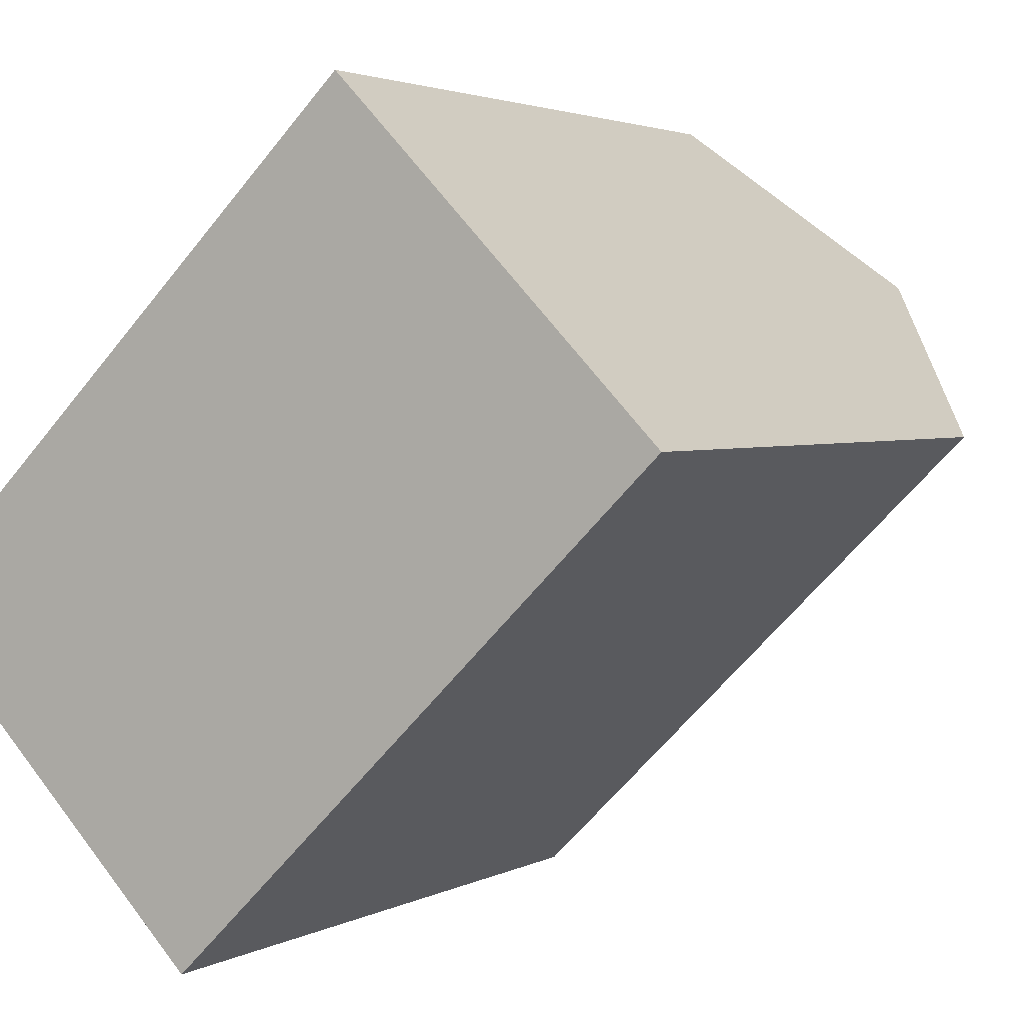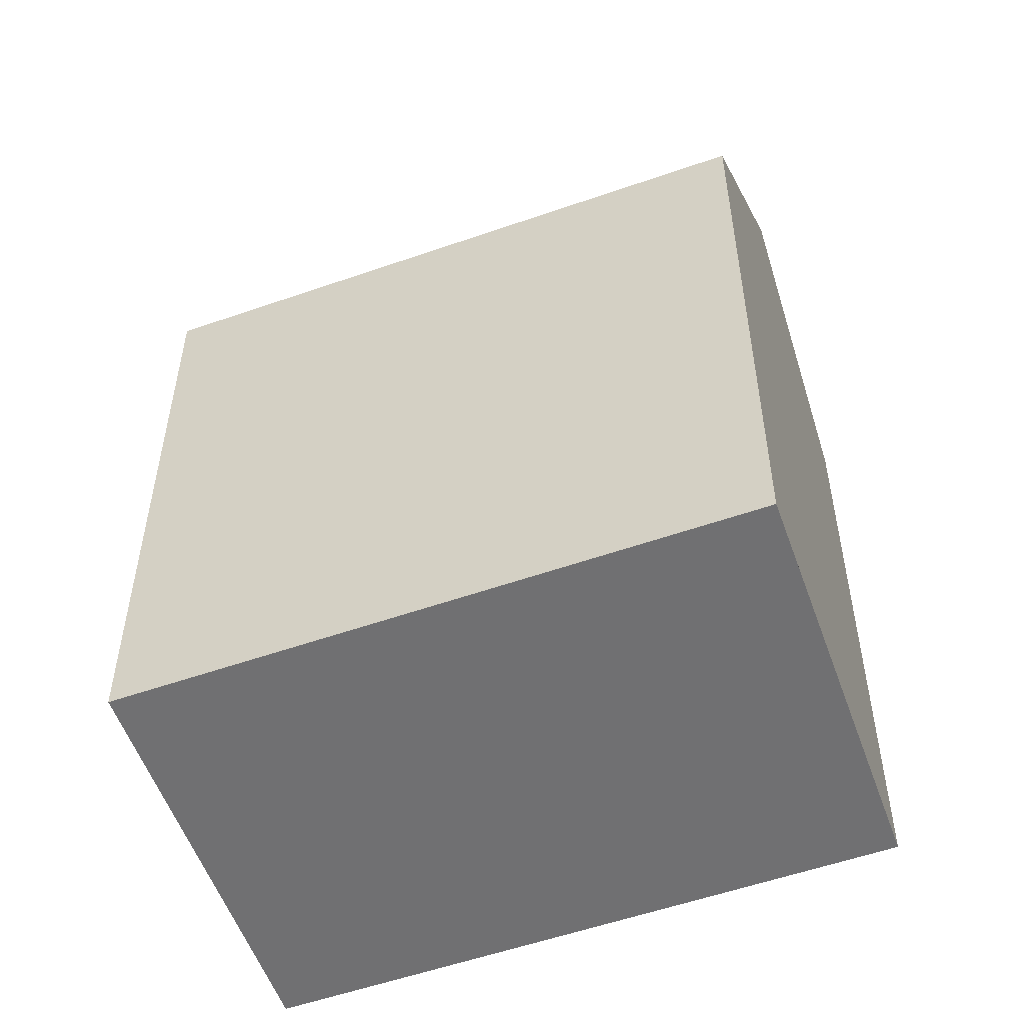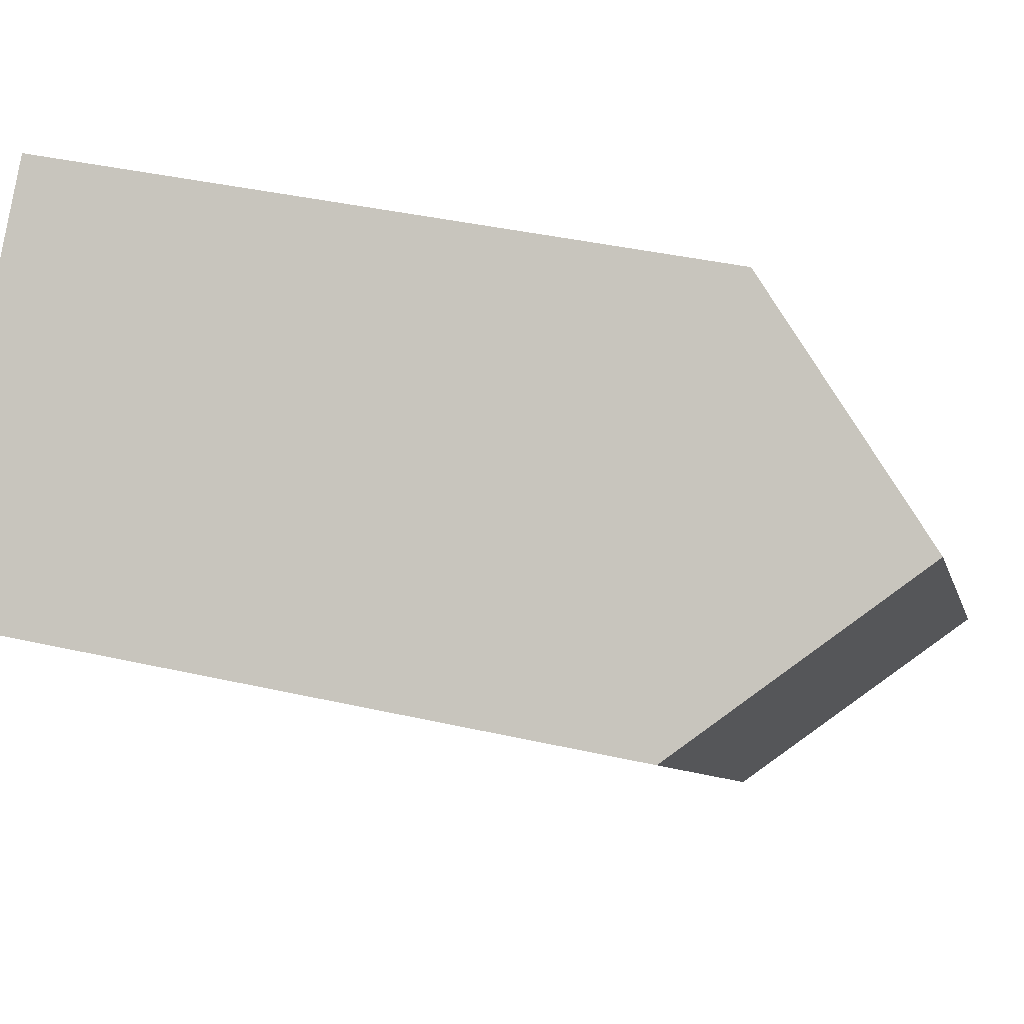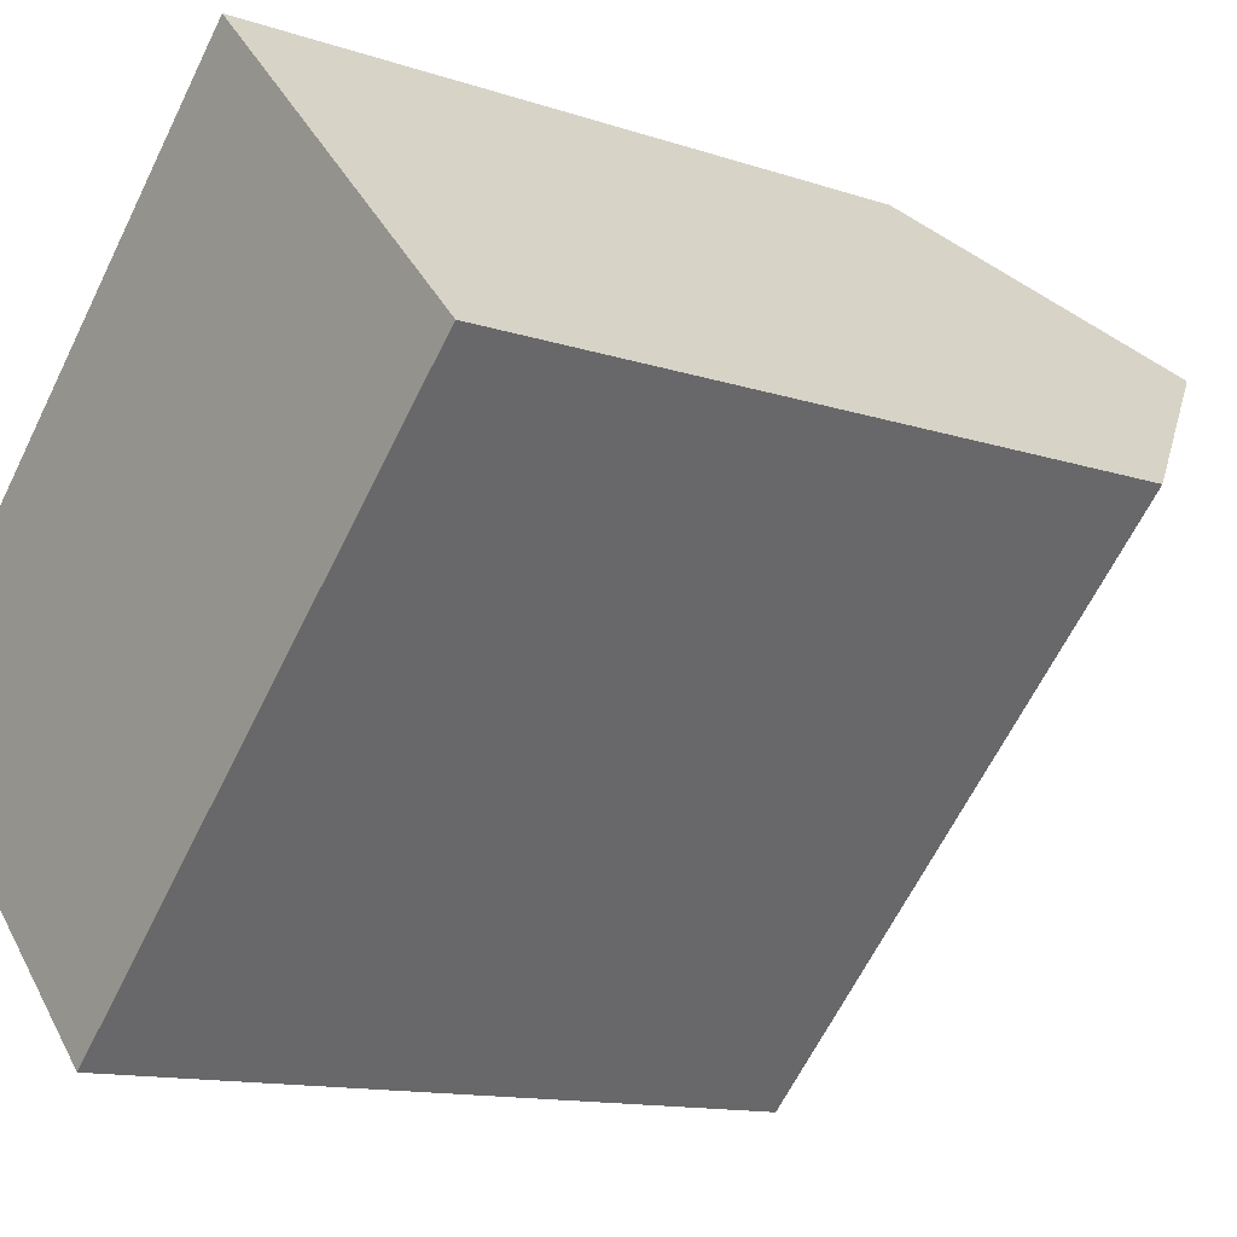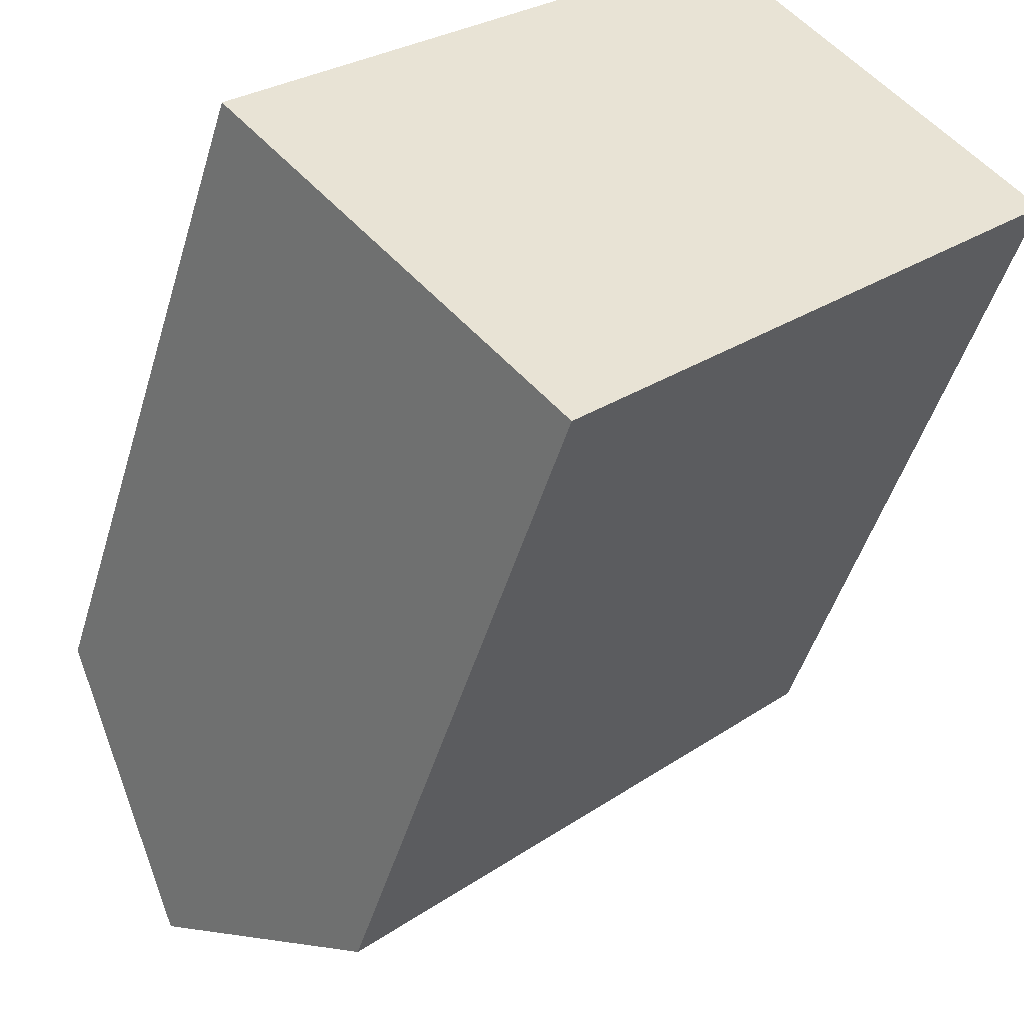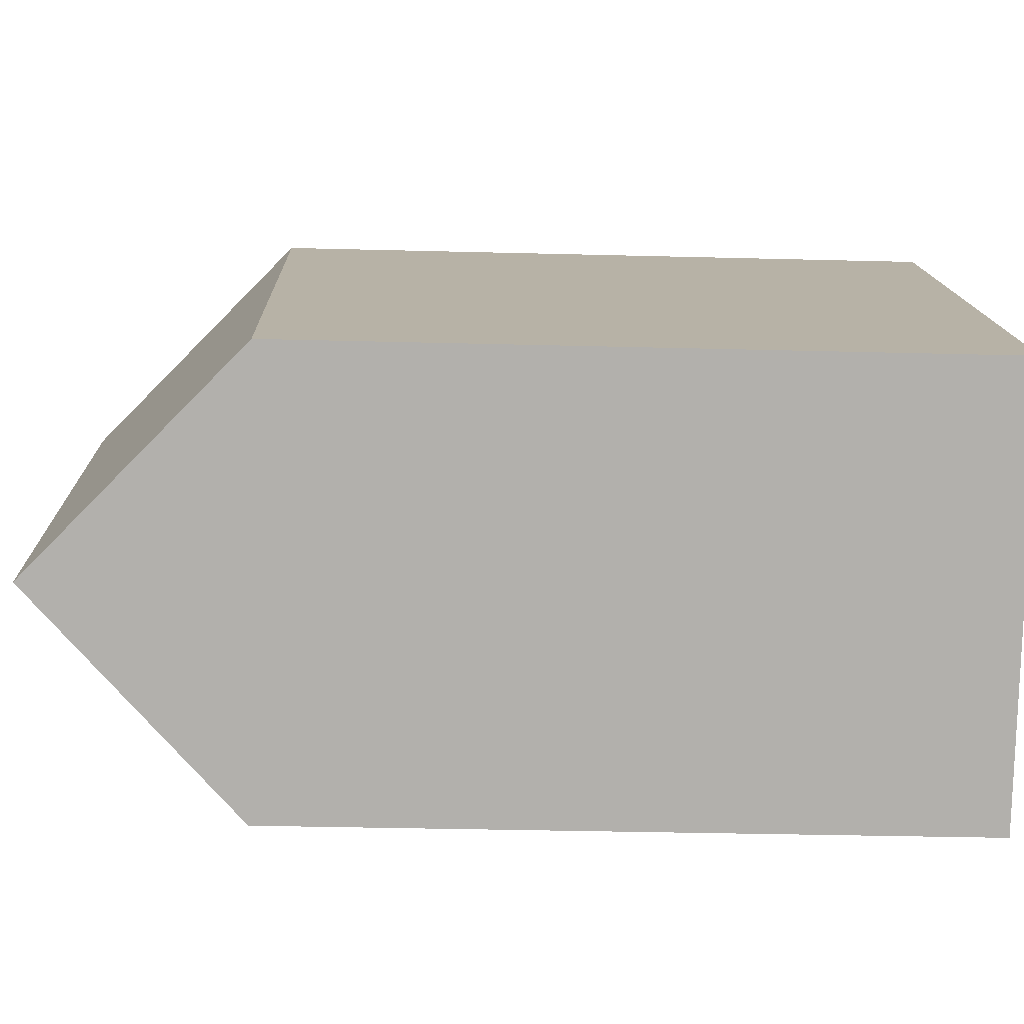
<metadata>
{"format":"obj","ext":"obj","renderer":"f3d","projection":"perspective","resolution":1024,"background":"white","views":[{"elev":2.7,"azim":29.4,"up":"+Z"},{"elev":-55.0,"azim":155.5,"up":"+Y"},{"elev":39.0,"azim":105.9,"up":"+Z"},{"elev":-12.4,"azim":51.4,"up":"+Z"},{"elev":-47.7,"azim":-16.3,"up":"+Z"},{"elev":-32.5,"azim":-92.1,"up":"+Z"}]}
</metadata>
<code>
v  20.46 18.14 3.942
v  16.42 -4.973e-16 8.122
v  20.46 -2.414e-16 3.943
v  12.39 -7.532e-16 12.3
v  12.39 18.14 12.3
v  16.42 23.62 8.121
v  0.0003862 18.14 -0.0005751
v  4.032 2.559e-16 -4.179
v  0 0 0
v  8.065 5.118e-16 -8.358
v  8.065 18.14 -8.358
v  4.033 23.62 -4.18
g defaultobject
f 1 2 3
f 2 1 4
f 4 1 5
f 5 1 6
f 7 8 9
f 8 7 10
f 10 7 11
f 11 7 12
f 5 9 4
f 9 5 7
f 10 1 3
f 1 10 11
f 12 1 11
f 1 12 6
f 7 6 12
f 6 7 5
f 2 10 3
f 10 2 4
f 10 4 9
f 10 9 8

</code>
